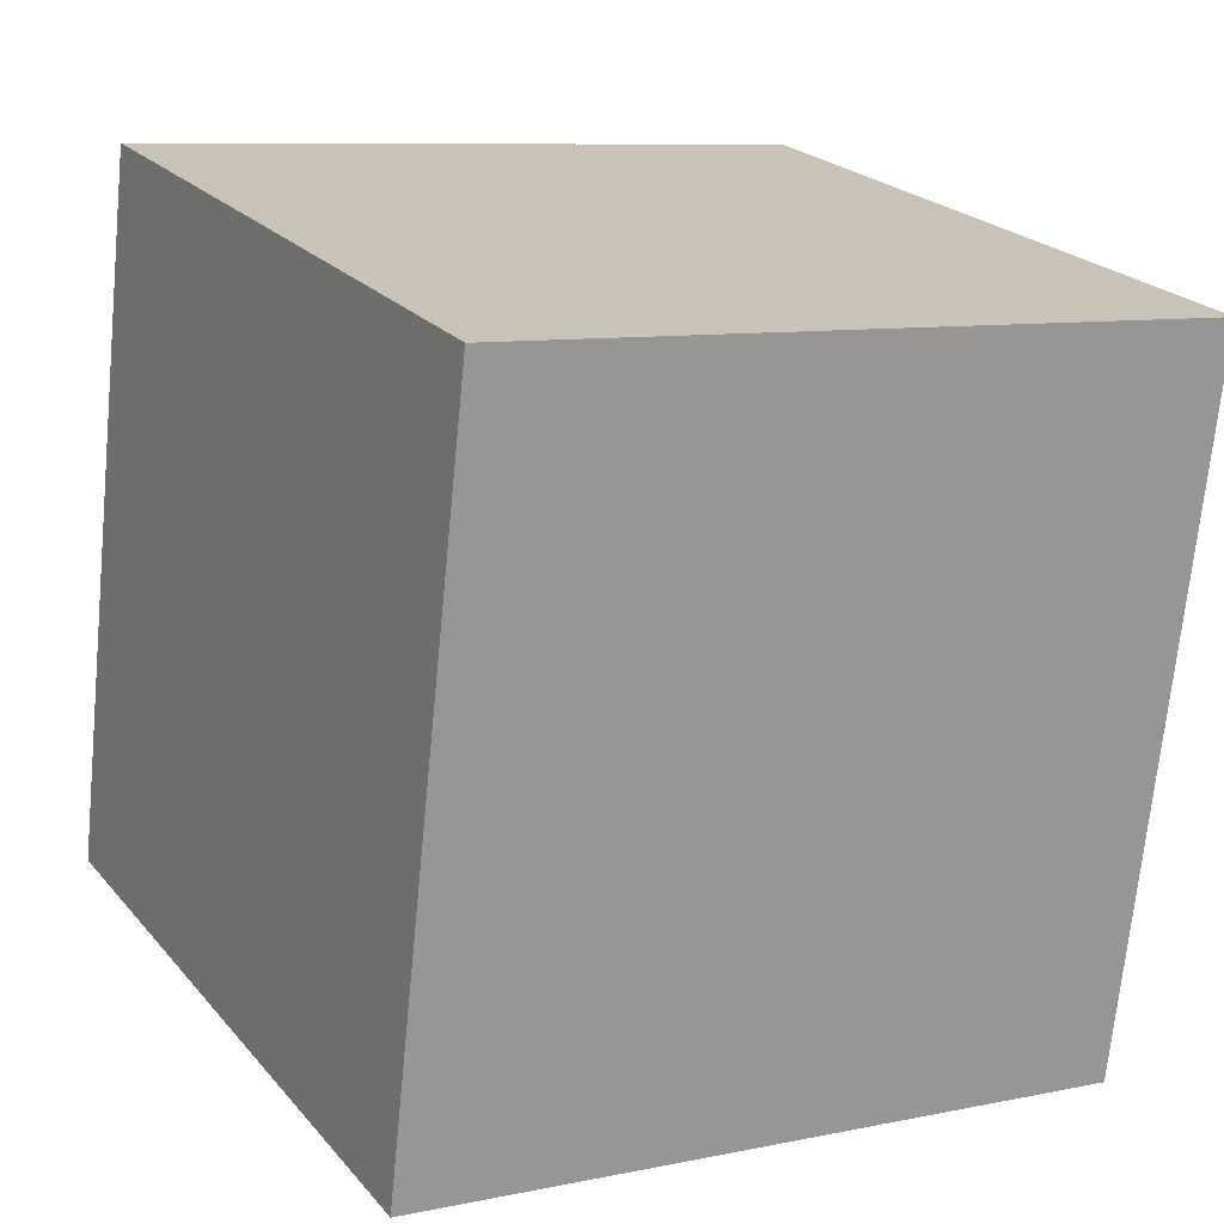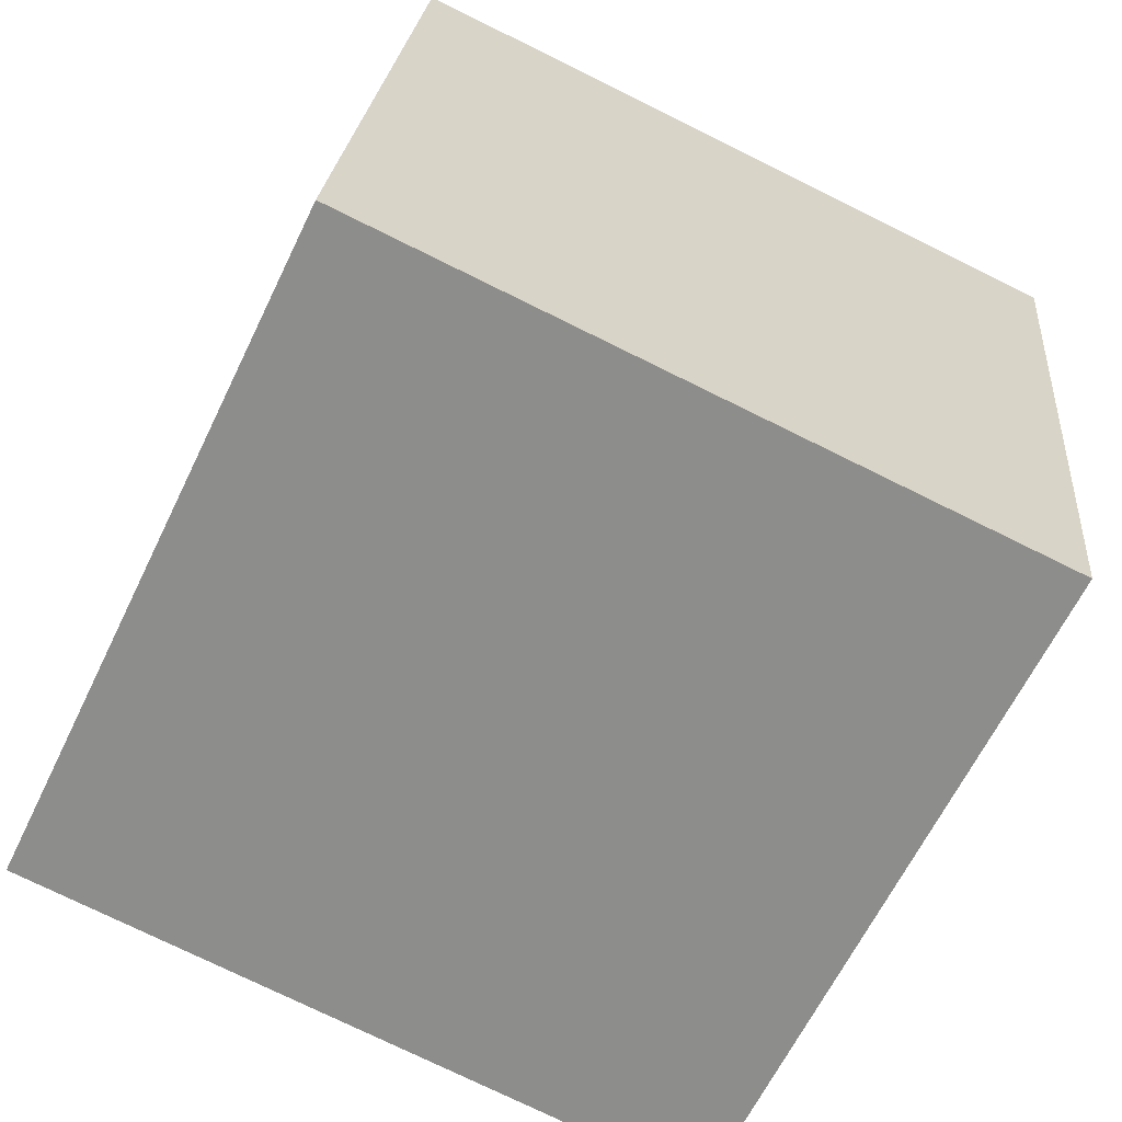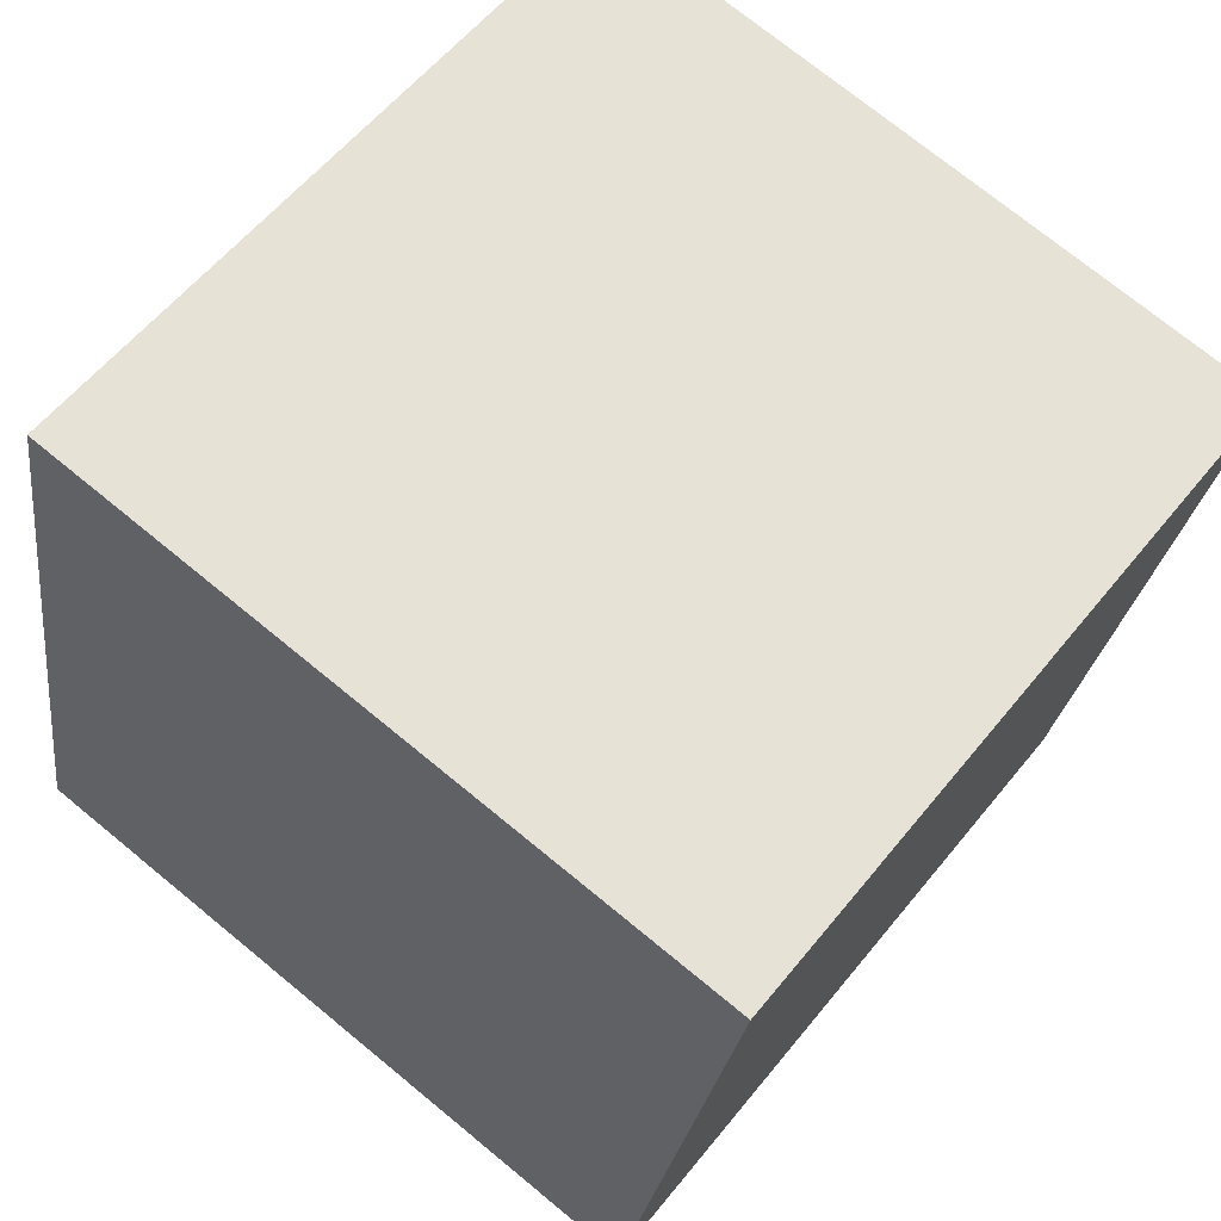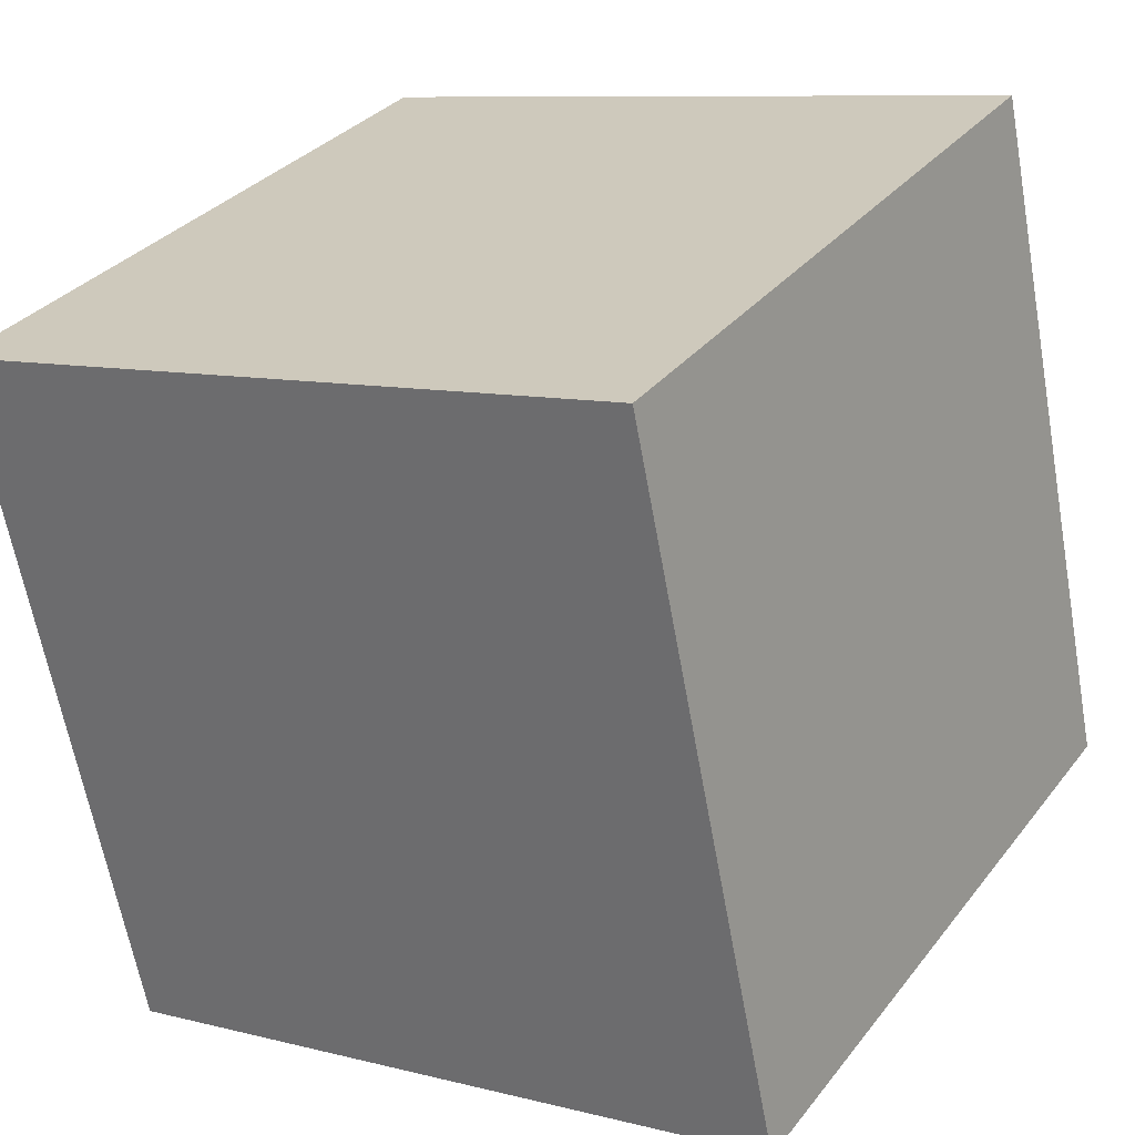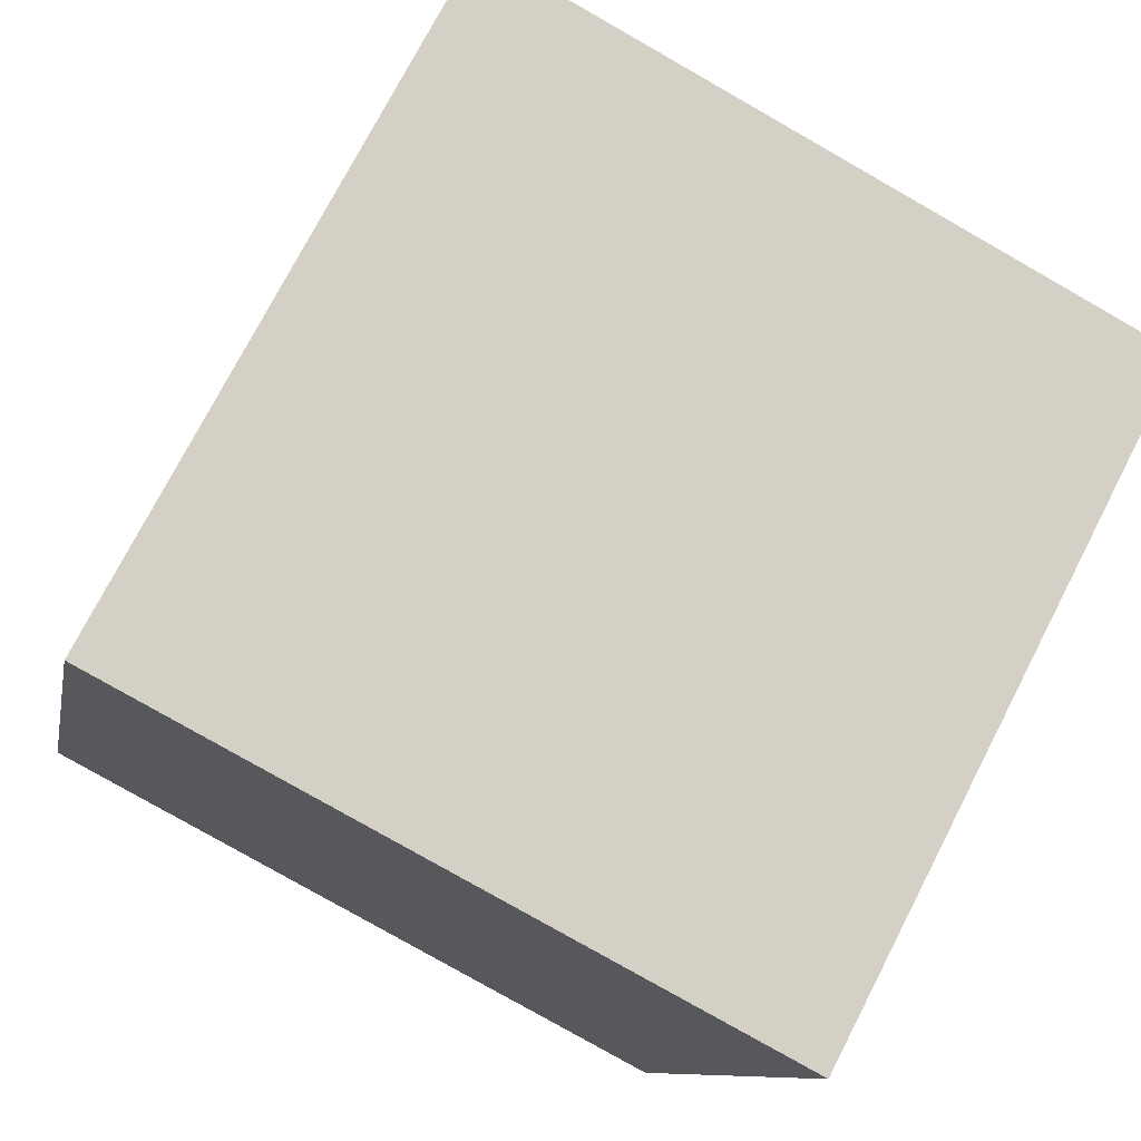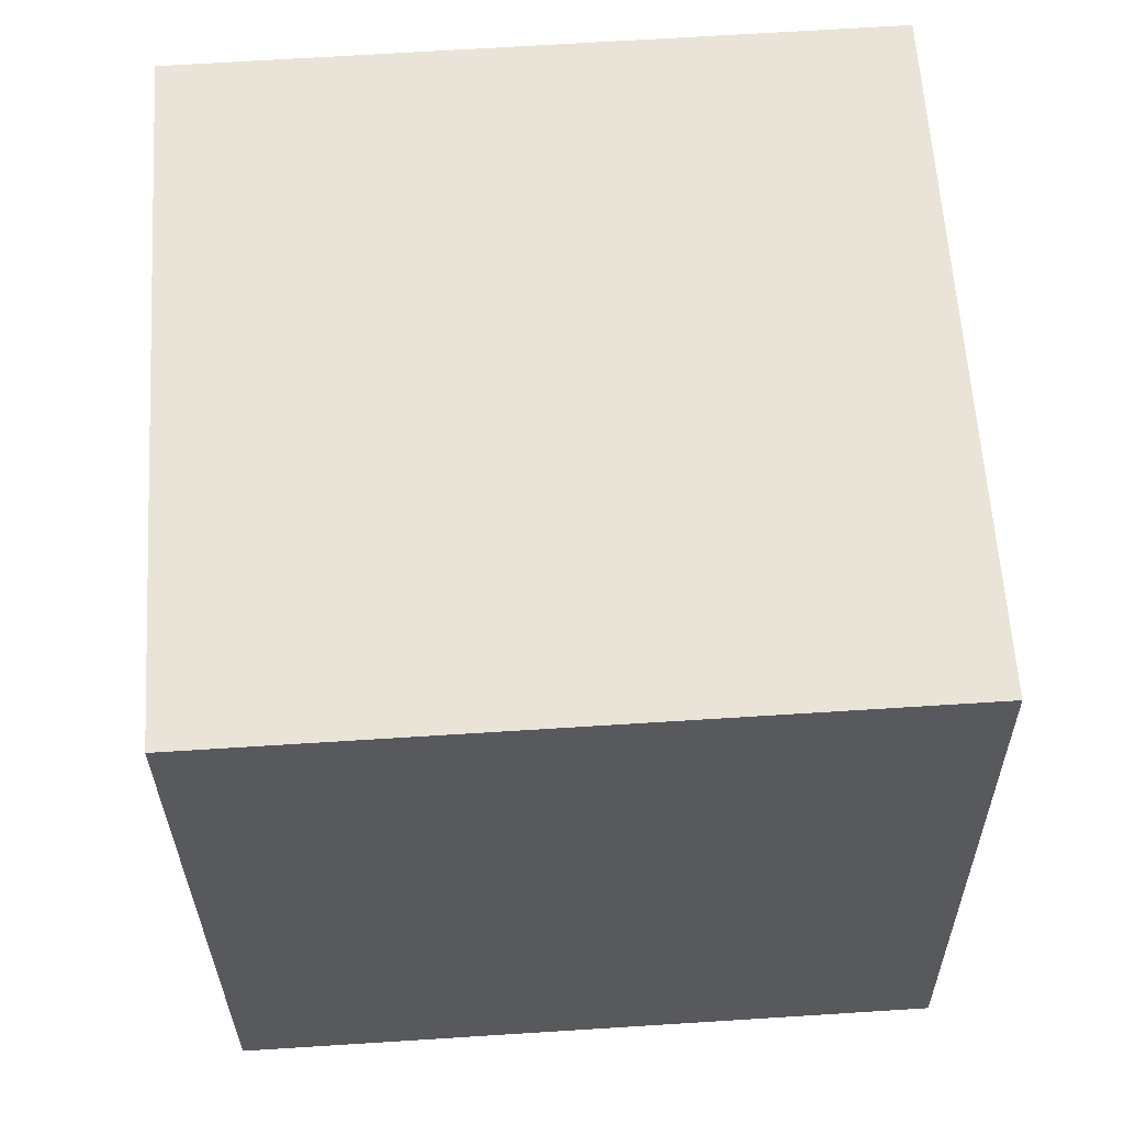
<metadata>
{"format":"obj","ext":"obj","renderer":"f3d","projection":"perspective","resolution":1024,"background":"white","views":[{"elev":8.2,"azim":-29.3,"up":"+Y"},{"elev":-76.3,"azim":-26.2,"up":"+Y"},{"elev":73.3,"azim":-140.4,"up":"+Z"},{"elev":31.8,"azim":121.5,"up":"+Z"},{"elev":74.6,"azim":-62.5,"up":"+Z"},{"elev":72.5,"azim":176.4,"up":"+Y"}]}
</metadata>
<code>
v 0.7206 0.3571 -0.3174
v 0.719 0.7483 -0.2337
v 0.7194 0.6646 0.1574
v 0.7206 0.3571 -0.3174
v 0.7194 0.6646 0.1574
v 0.721 0.2734 0.07372
v 0.3206 0.3554 -0.3174
v 0.321 0.2717 0.07372
v 0.3194 0.6629 0.1574
v 0.3206 0.3554 -0.3174
v 0.3194 0.6629 0.1574
v 0.319 0.7466 -0.2337
v 0.7206 0.3571 -0.3174
v 0.3206 0.3554 -0.3174
v 0.319 0.7466 -0.2337
v 0.7206 0.3571 -0.3174
v 0.319 0.7466 -0.2337
v 0.719 0.7483 -0.2337
v 0.719 0.7483 -0.2337
v 0.319 0.7466 -0.2337
v 0.3194 0.6629 0.1574
v 0.719 0.7483 -0.2337
v 0.3194 0.6629 0.1574
v 0.7194 0.6646 0.1574
v 0.7194 0.6646 0.1574
v 0.3194 0.6629 0.1574
v 0.321 0.2717 0.07372
v 0.7194 0.6646 0.1574
v 0.321 0.2717 0.07372
v 0.721 0.2734 0.07372
v 0.3206 0.3554 -0.3174
v 0.7206 0.3571 -0.3174
v 0.721 0.2734 0.07372
v 0.3206 0.3554 -0.3174
v 0.721 0.2734 0.07372
v 0.321 0.2717 0.07372
f 1 2 3
f 4 5 6
f 7 8 9
f 10 11 12
f 13 14 15
f 16 17 18
f 19 20 21
f 22 23 24
f 25 26 27
f 28 29 30
f 31 32 33
f 34 35 36

</code>
